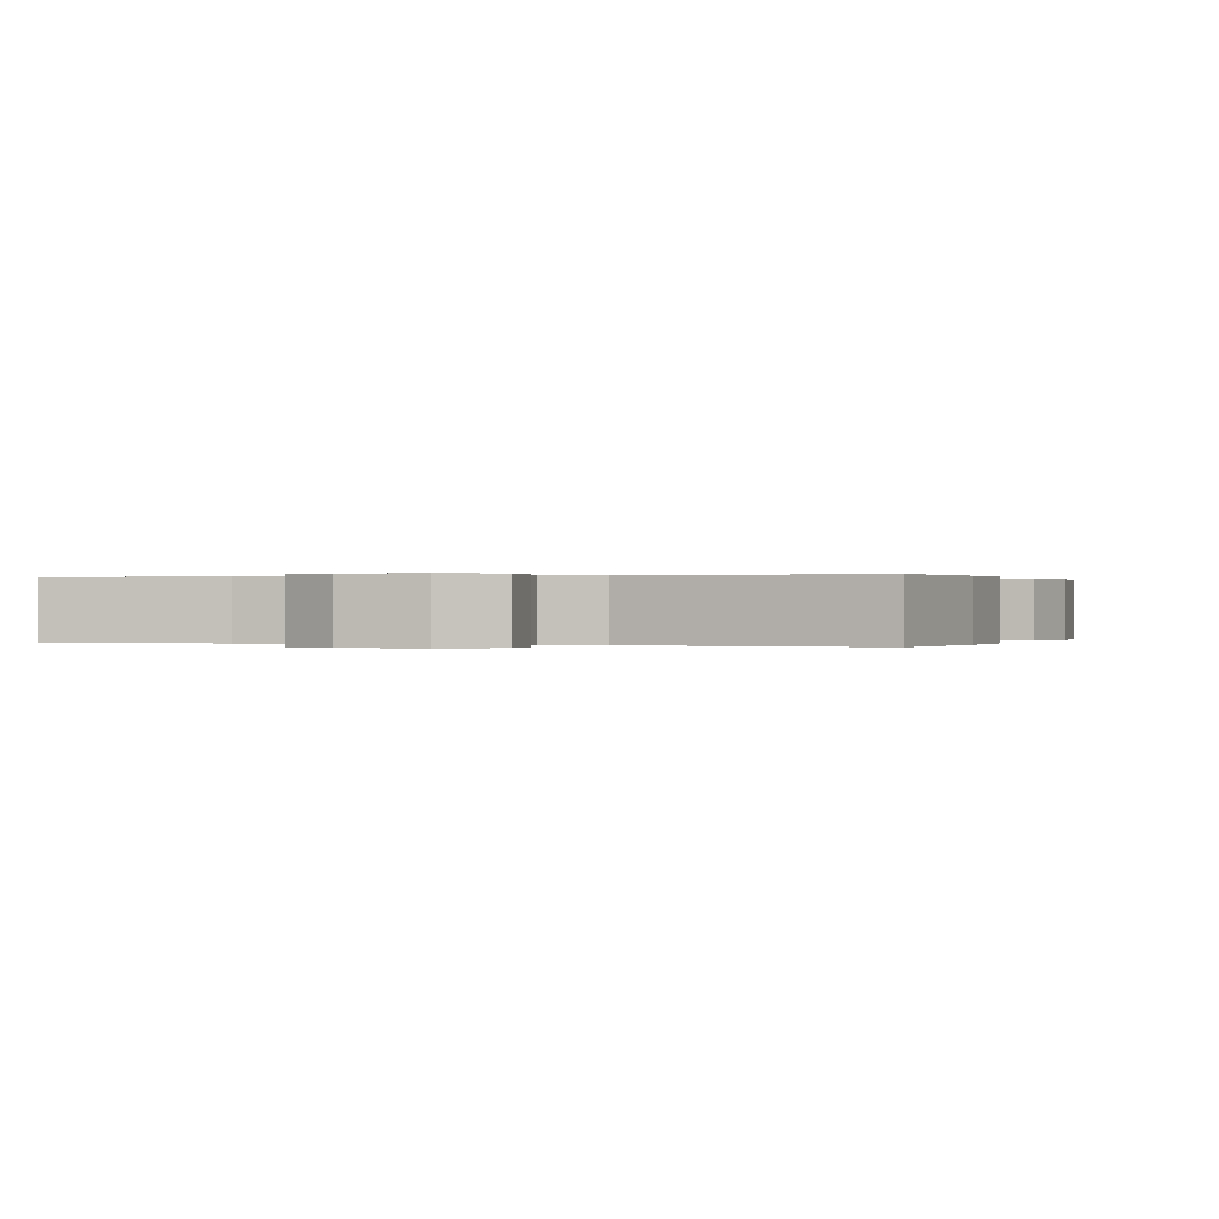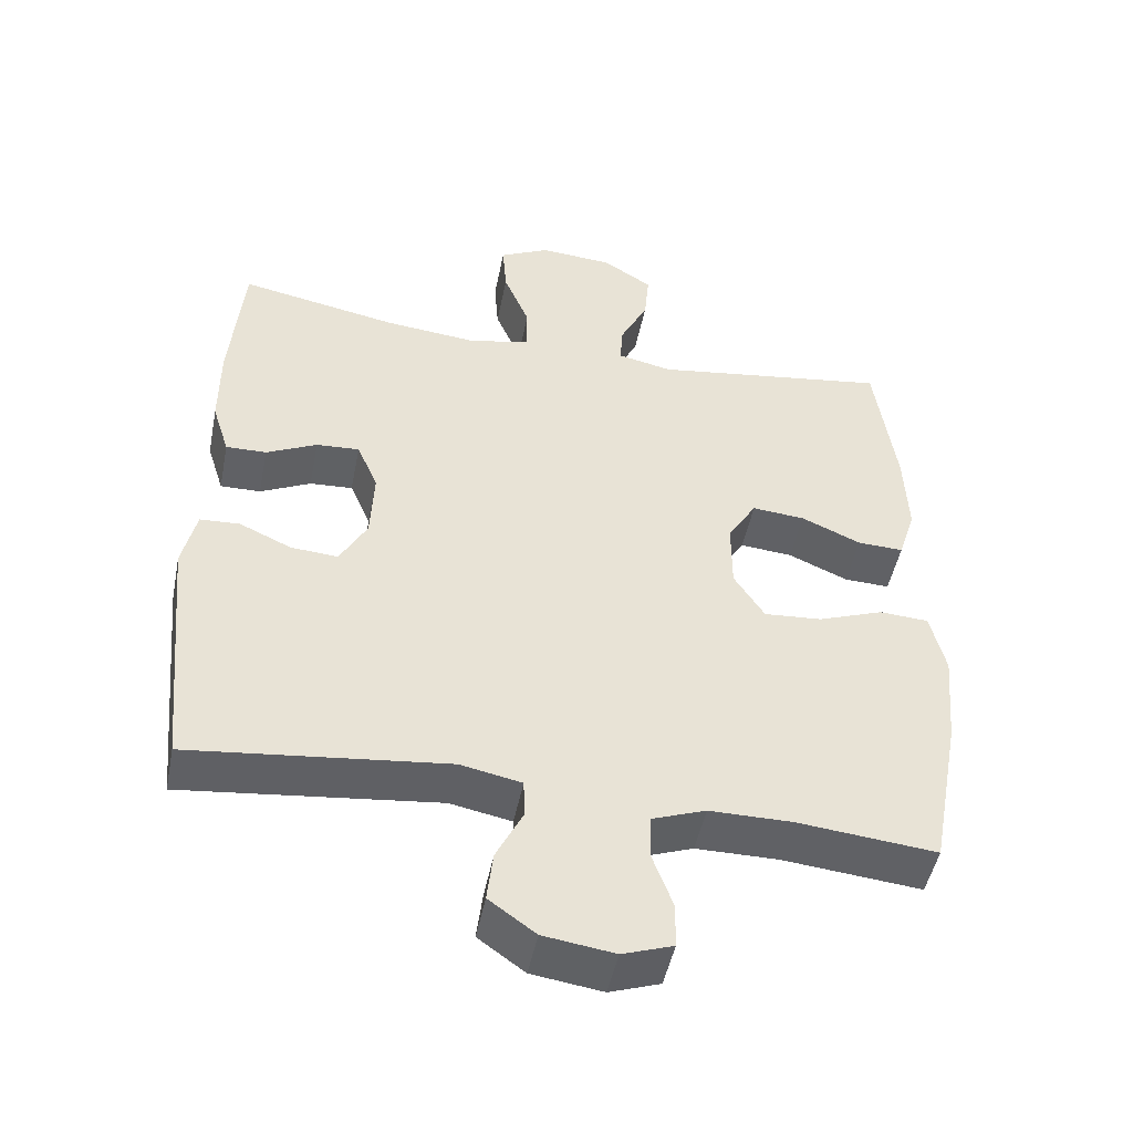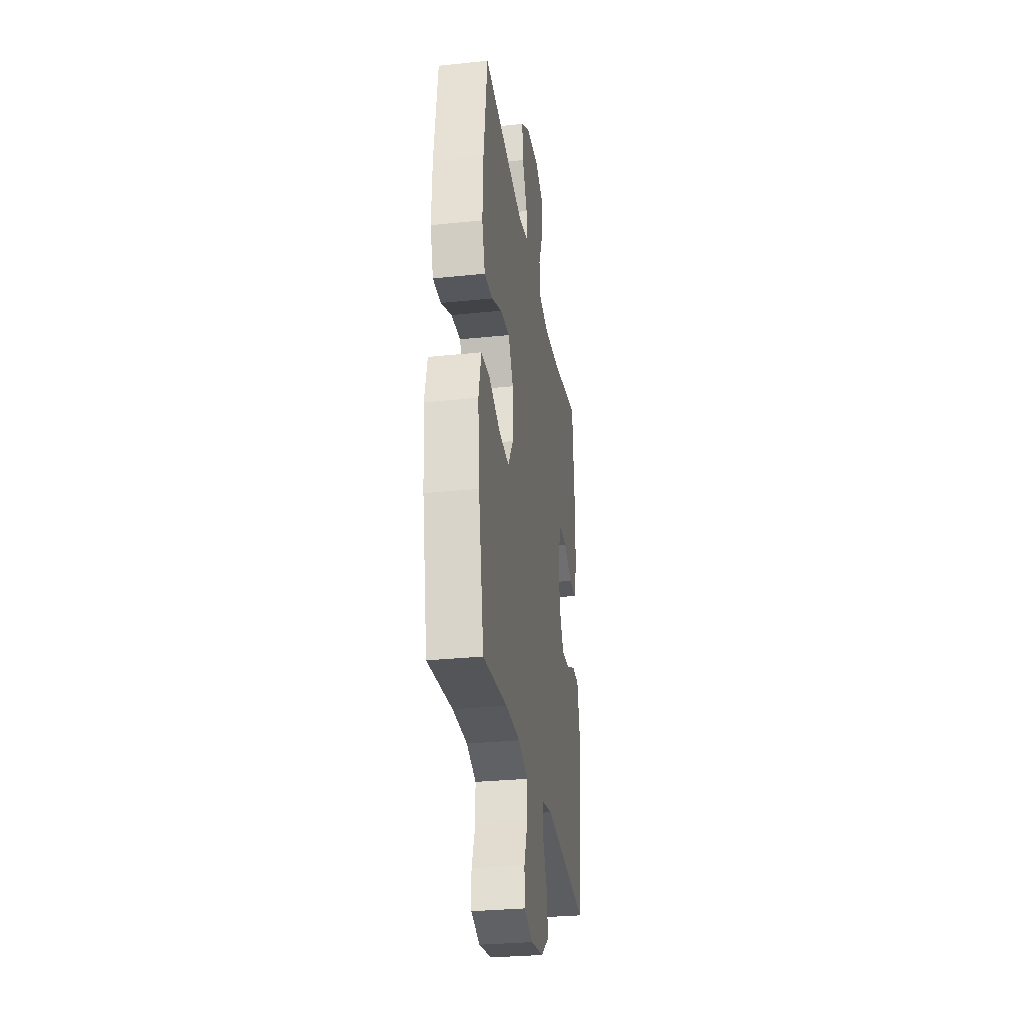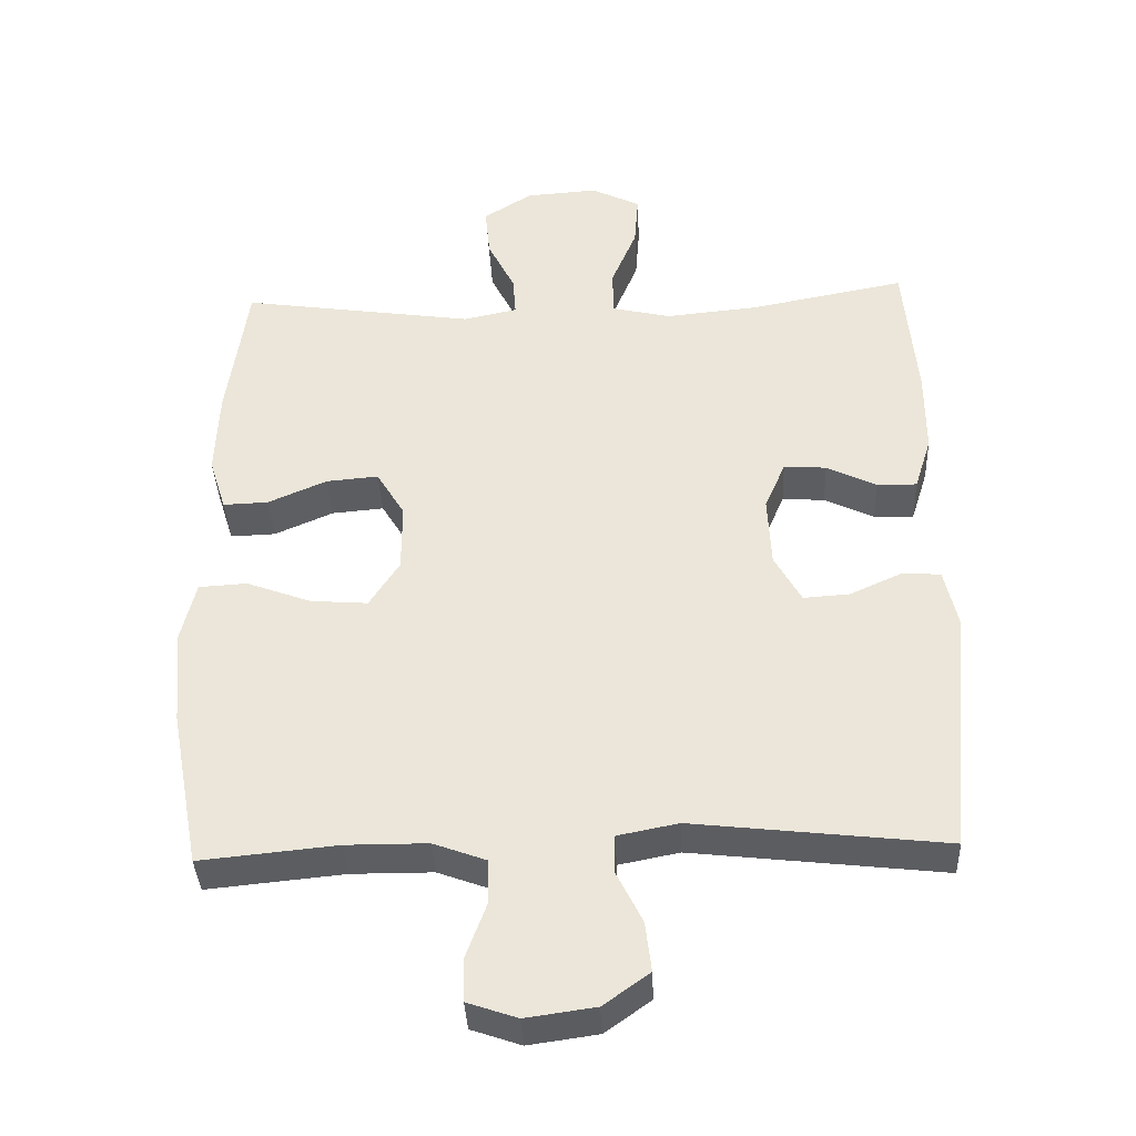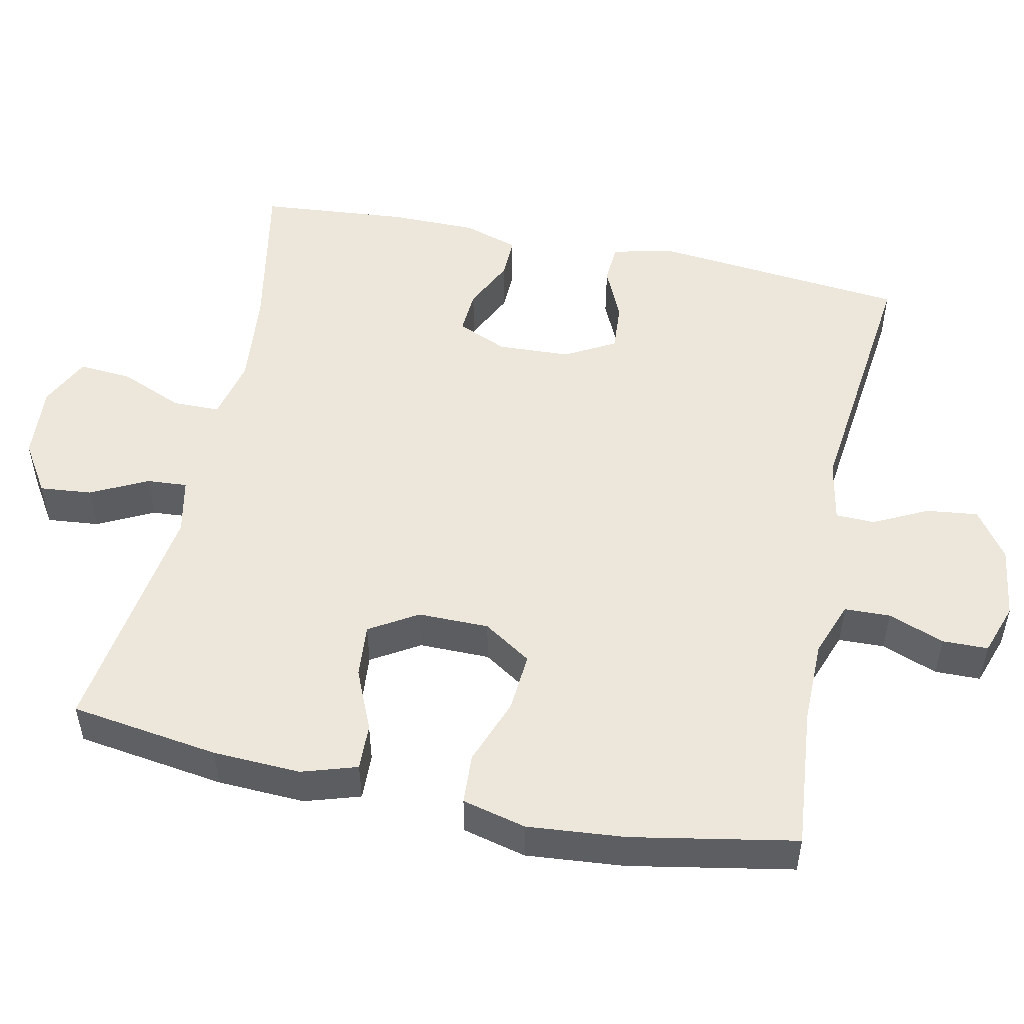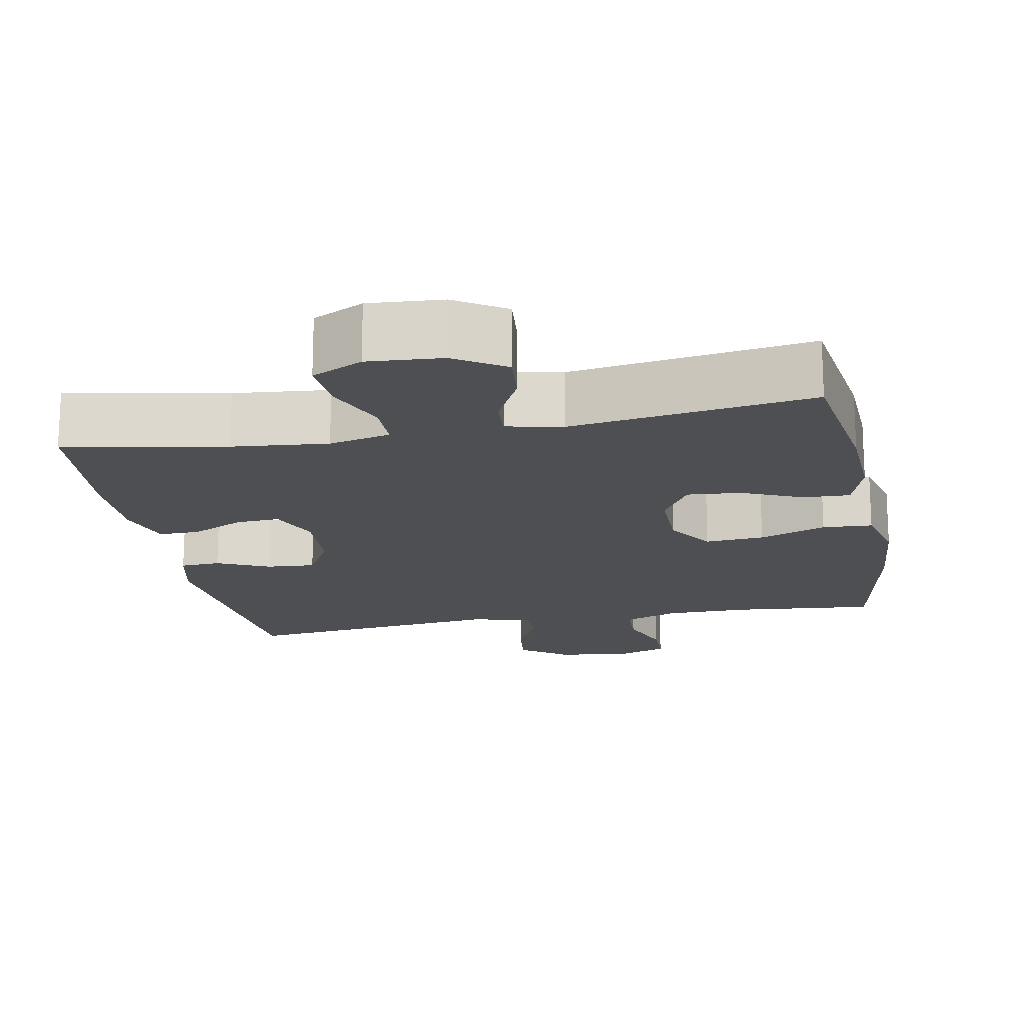
<metadata>
{"format":"obj","ext":"obj","renderer":"f3d","projection":"perspective","resolution":1024,"background":"white","views":[{"elev":0.1,"azim":18.9,"up":"+Y"},{"elev":-48.1,"azim":-11.2,"up":"+Z"},{"elev":-29.7,"azim":98.7,"up":"+Z"},{"elev":-37.3,"azim":-177.5,"up":"+Z"},{"elev":51.5,"azim":102.0,"up":"+Y"},{"elev":-17.6,"azim":10.8,"up":"+Y"}]}
</metadata>
<code>
o path5362
v 0.1579 0.0375 0.4598
v 0.08077 0.0375 0.4762
v 0.08489 0.0375 0.5324
v 0.1238 0.0375 0.6097
v 0.1308 0.0375 0.6818
v 0.06114 0.0375 0.7257
v -0.04158 0.0375 0.7329
v -0.1118 0.0375 0.6987
v -0.1061 0.0375 0.6246
v -0.06985 0.0375 0.5379
v -0.07065 0.0375 0.4726
v -0.1553 0.0375 0.4531
v -0.2876 0.0375 0.466
v -0.51 0.0375 0.5083
v -0.5283 0.0375 0.3049
v -0.5285 0.0375 0.1843
v -0.5043 0.0375 0.108
v -0.4474 0.0375 0.1092
v -0.376 0.0375 0.1436
v -0.3151 0.0375 0.1474
v -0.2856 0.0375 0.07829
v -0.2905 0.0375 -0.02207
v -0.3287 0.0375 -0.09072
v -0.3952 0.0375 -0.08617
v -0.4688 0.0375 -0.05266
v -0.5244 0.0375 -0.05587
v -0.5441 0.0375 -0.1412
v -0.51 0.0375 -0.4934
v -0.1487 0.0375 -0.4525
v -0.0621 0.0375 -0.4696
v -0.06068 0.0375 -0.5238
v -0.09796 0.0375 -0.5983
v -0.1066 0.0375 -0.6694
v -0.04072 0.0375 -0.7163
v 0.05894 0.0375 -0.7304
v 0.1302 0.0375 -0.706
v 0.1312 0.0375 -0.6432
v 0.1023 0.0375 -0.5655
v 0.1043 0.0375 -0.5021
v 0.1794 0.0375 -0.4746
v 0.2961 0.0375 -0.4741
v 0.4919 0.0375 -0.4934
v 0.5343 0.0375 -0.2672
v 0.5466 0.0375 -0.132
v 0.525 0.0375 -0.04396
v 0.4558 0.0375 -0.03982
v 0.3634 0.0375 -0.07397
v 0.2816 0.0375 -0.08017
v 0.2386 0.0375 -0.01372
v 0.2384 0.0375 0.08412
v 0.2788 0.0375 0.1506
v 0.3534 0.0375 0.1441
v 0.4375 0.0375 0.1076
v 0.5022 0.0375 0.1053
v 0.5263 0.0375 0.1816
v 0.521 0.0375 0.3031
v 0.4919 0.0375 0.5083
v 0.1579 -0.0375 0.4598
v 0.08077 -0.0375 0.4762
v 0.08489 -0.0375 0.5324
v 0.1238 -0.0375 0.6097
v 0.1308 -0.0375 0.6818
v 0.06114 -0.0375 0.7257
v -0.04158 -0.0375 0.7329
v -0.1118 -0.0375 0.6987
v -0.1061 -0.0375 0.6246
v -0.06985 -0.0375 0.5379
v -0.07065 -0.0375 0.4726
v -0.1553 -0.0375 0.4531
v -0.2876 -0.0375 0.466
v -0.51 -0.0375 0.5083
v -0.5283 -0.0375 0.3049
v -0.5285 -0.0375 0.1843
v -0.5043 -0.0375 0.108
v -0.4474 -0.0375 0.1092
v -0.376 -0.0375 0.1436
v -0.3151 -0.0375 0.1474
v -0.2856 -0.0375 0.07829
v -0.2905 -0.0375 -0.02207
v -0.3287 -0.0375 -0.09072
v -0.3952 -0.0375 -0.08617
v -0.4688 -0.0375 -0.05266
v -0.5244 -0.0375 -0.05587
v -0.5441 -0.0375 -0.1412
v -0.51 -0.0375 -0.4934
v -0.1487 -0.0375 -0.4525
v -0.0621 -0.0375 -0.4696
v -0.06068 -0.0375 -0.5238
v -0.09796 -0.0375 -0.5983
v -0.1066 -0.0375 -0.6694
v -0.04072 -0.0375 -0.7163
v 0.05894 -0.0375 -0.7304
v 0.1302 -0.0375 -0.706
v 0.1312 -0.0375 -0.6432
v 0.1023 -0.0375 -0.5655
v 0.1043 -0.0375 -0.5021
v 0.1794 -0.0375 -0.4746
v 0.2961 -0.0375 -0.4741
v 0.4919 -0.0375 -0.4934
v 0.5343 -0.0375 -0.2672
v 0.5466 -0.0375 -0.132
v 0.525 -0.0375 -0.04396
v 0.4558 -0.0375 -0.03982
v 0.3634 -0.0375 -0.07397
v 0.2816 -0.0375 -0.08017
v 0.2386 -0.0375 -0.01372
v 0.2384 -0.0375 0.08412
v 0.2788 -0.0375 0.1506
v 0.3534 -0.0375 0.1441
v 0.4375 -0.0375 0.1076
v 0.5022 -0.0375 0.1053
v 0.5263 -0.0375 0.1816
v 0.521 -0.0375 0.3031
v 0.4919 -0.0375 0.5083
v 0.06114 0.0375 0.7257
v -0.04158 0.0375 0.7329
v -0.1118 0.0375 0.6987
v -0.1118 0.0375 0.6987
v 0.1308 0.0375 0.6818
v 0.1308 0.0375 0.6818
v -0.1061 0.0375 0.6246
v 0.1238 0.0375 0.6097
v -0.06985 0.0375 0.5379
v 0.08489 0.0375 0.5324
v -0.07065 0.0375 0.4726
v -0.07065 0.0375 0.4726
v 0.08077 0.0375 0.4762
v 0.08077 0.0375 0.4762
v -0.2876 0.0375 0.466
v -0.51 0.0375 0.5083
v -0.51 0.0375 0.5083
v 0.1579 0.0375 0.4598
v -0.1553 0.0375 0.4531
v 0.4919 0.0375 0.5083
v 0.4919 0.0375 0.5083
v -0.5283 0.0375 0.3049
v 0.521 0.0375 0.3031
v -0.5285 0.0375 0.1843
v 0.5263 0.0375 0.1816
v -0.376 0.0375 0.1436
v -0.3151 0.0375 0.1474
v -0.3151 0.0375 0.1474
v -0.5043 0.0375 0.108
v -0.5043 0.0375 0.108
v 0.5022 0.0375 0.1053
v 0.5022 0.0375 0.1053
v 0.2788 0.0375 0.1506
v 0.2788 0.0375 0.1506
v 0.3534 0.0375 0.1441
v 0.2384 0.0375 0.08412
v -0.2856 0.0375 0.07829
v 0.4375 0.0375 0.1076
v -0.4474 0.0375 0.1092
v 0.2386 0.0375 -0.01372
v -0.2905 0.0375 -0.02207
v 0.2816 0.0375 -0.08017
v 0.2816 0.0375 -0.08017
v -0.3287 0.0375 -0.09072
v -0.3287 0.0375 -0.09072
v 0.525 0.0375 -0.04396
v 0.525 0.0375 -0.04396
v 0.4558 0.0375 -0.03982
v 0.3634 0.0375 -0.07397
v 0.5466 0.0375 -0.132
v -0.3952 0.0375 -0.08617
v -0.4688 0.0375 -0.05266
v -0.5244 0.0375 -0.05587
v -0.5244 0.0375 -0.05587
v -0.5441 0.0375 -0.1412
v 0.5343 0.0375 -0.2672
v 0.4919 0.0375 -0.4934
v 0.4919 0.0375 -0.4934
v 0.2961 0.0375 -0.4741
v -0.1487 0.0375 -0.4525
v -0.0621 0.0375 -0.4696
v -0.0621 0.0375 -0.4696
v -0.51 0.0375 -0.4934
v -0.51 0.0375 -0.4934
v 0.1794 0.0375 -0.4746
v -0.06068 0.0375 -0.5238
v 0.1043 0.0375 -0.5021
v 0.1043 0.0375 -0.5021
v 0.1023 0.0375 -0.5655
v -0.09796 0.0375 -0.5983
v 0.1312 0.0375 -0.6432
v -0.1066 0.0375 -0.6694
v -0.1066 0.0375 -0.6694
v 0.1302 0.0375 -0.706
v 0.1302 0.0375 -0.706
v -0.04072 0.0375 -0.7163
v 0.05894 0.0375 -0.7304
v 0.06114 -0.0375 0.7257
v -0.04158 -0.0375 0.7329
v -0.1118 -0.0375 0.6987
v -0.1118 -0.0375 0.6987
v 0.1308 -0.0375 0.6818
v 0.1308 -0.0375 0.6818
v -0.1061 -0.0375 0.6246
v 0.1238 -0.0375 0.6097
v -0.06985 -0.0375 0.5379
v 0.08489 -0.0375 0.5324
v -0.07065 -0.0375 0.4726
v -0.07065 -0.0375 0.4726
v 0.08077 -0.0375 0.4762
v 0.08077 -0.0375 0.4762
v -0.2876 -0.0375 0.466
v -0.51 -0.0375 0.5083
v -0.51 -0.0375 0.5083
v 0.1579 -0.0375 0.4598
v -0.1553 -0.0375 0.4531
v 0.4919 -0.0375 0.5083
v 0.4919 -0.0375 0.5083
v -0.5283 -0.0375 0.3049
v 0.521 -0.0375 0.3031
v -0.5285 -0.0375 0.1843
v 0.5263 -0.0375 0.1816
v -0.376 -0.0375 0.1436
v -0.3151 -0.0375 0.1474
v -0.3151 -0.0375 0.1474
v -0.5043 -0.0375 0.108
v -0.5043 -0.0375 0.108
v 0.5022 -0.0375 0.1053
v 0.5022 -0.0375 0.1053
v 0.2788 -0.0375 0.1506
v 0.2788 -0.0375 0.1506
v 0.3534 -0.0375 0.1441
v 0.2384 -0.0375 0.08412
v -0.2856 -0.0375 0.07829
v 0.4375 -0.0375 0.1076
v -0.4474 -0.0375 0.1092
v 0.2386 -0.0375 -0.01372
v -0.2905 -0.0375 -0.02207
v 0.2816 -0.0375 -0.08017
v 0.2816 -0.0375 -0.08017
v -0.3287 -0.0375 -0.09072
v -0.3287 -0.0375 -0.09072
v 0.525 -0.0375 -0.04396
v 0.525 -0.0375 -0.04396
v 0.4558 -0.0375 -0.03982
v 0.3634 -0.0375 -0.07397
v 0.5466 -0.0375 -0.132
v -0.3952 -0.0375 -0.08617
v -0.4688 -0.0375 -0.05266
v -0.5244 -0.0375 -0.05587
v -0.5244 -0.0375 -0.05587
v -0.5441 -0.0375 -0.1412
v 0.5343 -0.0375 -0.2672
v 0.4919 -0.0375 -0.4934
v 0.4919 -0.0375 -0.4934
v 0.2961 -0.0375 -0.4741
v -0.1487 -0.0375 -0.4525
v -0.0621 -0.0375 -0.4696
v -0.0621 -0.0375 -0.4696
v -0.51 -0.0375 -0.4934
v -0.51 -0.0375 -0.4934
v 0.1794 -0.0375 -0.4746
v -0.06068 -0.0375 -0.5238
v 0.1043 -0.0375 -0.5021
v 0.1043 -0.0375 -0.5021
v 0.1023 -0.0375 -0.5655
v -0.09796 -0.0375 -0.5983
v 0.1312 -0.0375 -0.6432
v -0.1066 -0.0375 -0.6694
v -0.1066 -0.0375 -0.6694
v 0.1302 -0.0375 -0.706
v 0.1302 -0.0375 -0.706
v -0.04072 -0.0375 -0.7163
v 0.05894 -0.0375 -0.7304
f 257 258 252
f 252 233 231
f 192 199 196
f 243 246 242
f 240 241 239
f 201 199 200
f 198 193 194
f 254 242 246
f 250 233 256
f 200 199 198
f 202 227 204
f 261 260 257
f 214 226 216
f 198 199 192
f 250 247 233
f 218 228 210
f 252 231 232
f 265 262 268
f 258 257 260
f 252 232 251
f 217 218 206
f 235 251 232
f 263 267 261
f 209 214 211
f 214 224 226
f 202 204 200
f 198 192 193
f 239 241 237
f 254 235 242
f 268 260 267
f 232 231 228
f 233 247 240
f 247 250 248
f 217 215 230
f 210 228 202
f 215 217 213
f 267 260 261
f 258 256 252
f 209 224 214
f 216 229 222
f 204 224 209
f 251 235 254
f 206 218 210
f 227 224 204
f 220 230 215
f 216 226 229
f 213 206 207
f 244 246 243
f 260 268 262
f 213 217 206
f 256 233 252
f 228 231 227
f 241 240 247
f 228 227 202
f 200 204 201
f 6 7 64 63
f 7 118 195 64
f 120 6 63 197
f 8 9 66 65
f 4 5 62 61
f 9 10 67 66
f 3 4 61 60
f 10 126 203 67
f 128 3 60 205
f 13 131 208 70
f 1 2 59 58
f 11 12 69 68
f 135 1 58 212
f 12 13 70 69
f 14 15 72 71
f 56 57 114 113
f 15 16 73 72
f 55 56 113 112
f 19 142 219 76
f 16 144 221 73
f 146 55 112 223
f 148 52 109 225
f 50 51 108 107
f 20 21 78 77
f 53 54 111 110
f 52 53 110 109
f 18 19 76 75
f 17 18 75 74
f 49 50 107 106
f 21 22 79 78
f 157 49 106 234
f 22 159 236 79
f 161 46 103 238
f 46 47 104 103
f 44 45 102 101
f 24 25 82 81
f 25 168 245 82
f 26 27 84 83
f 47 48 105 104
f 23 24 81 80
f 43 44 101 100
f 172 43 100 249
f 41 42 99 98
f 29 176 253 86
f 178 29 86 255
f 27 28 85 84
f 40 41 98 97
f 30 31 88 87
f 182 40 97 259
f 38 39 96 95
f 31 32 89 88
f 37 38 95 94
f 32 187 264 89
f 189 37 94 266
f 33 34 91 90
f 35 36 93 92
f 34 35 92 91
f 180 175 181
f 175 154 156
f 115 119 122
f 166 165 169
f 163 162 164
f 124 123 122
f 121 117 116
f 177 169 165
f 173 179 156
f 123 121 122
f 125 127 150
f 184 180 183
f 137 139 149
f 121 115 122
f 173 156 170
f 141 133 151
f 175 155 154
f 188 191 185
f 181 183 180
f 175 174 155
f 140 129 141
f 158 155 174
f 186 184 190
f 132 134 137
f 137 149 147
f 125 123 127
f 121 116 115
f 162 160 164
f 177 165 158
f 191 190 183
f 155 151 154
f 156 163 170
f 170 171 173
f 140 153 138
f 133 125 151
f 138 136 140
f 190 184 183
f 181 175 179
f 132 137 147
f 139 145 152
f 127 132 147
f 174 177 158
f 129 133 141
f 150 127 147
f 143 138 153
f 139 152 149
f 136 130 129
f 167 166 169
f 183 185 191
f 136 129 140
f 179 175 156
f 151 150 154
f 164 170 163
f 151 125 150
f 123 124 127

</code>
